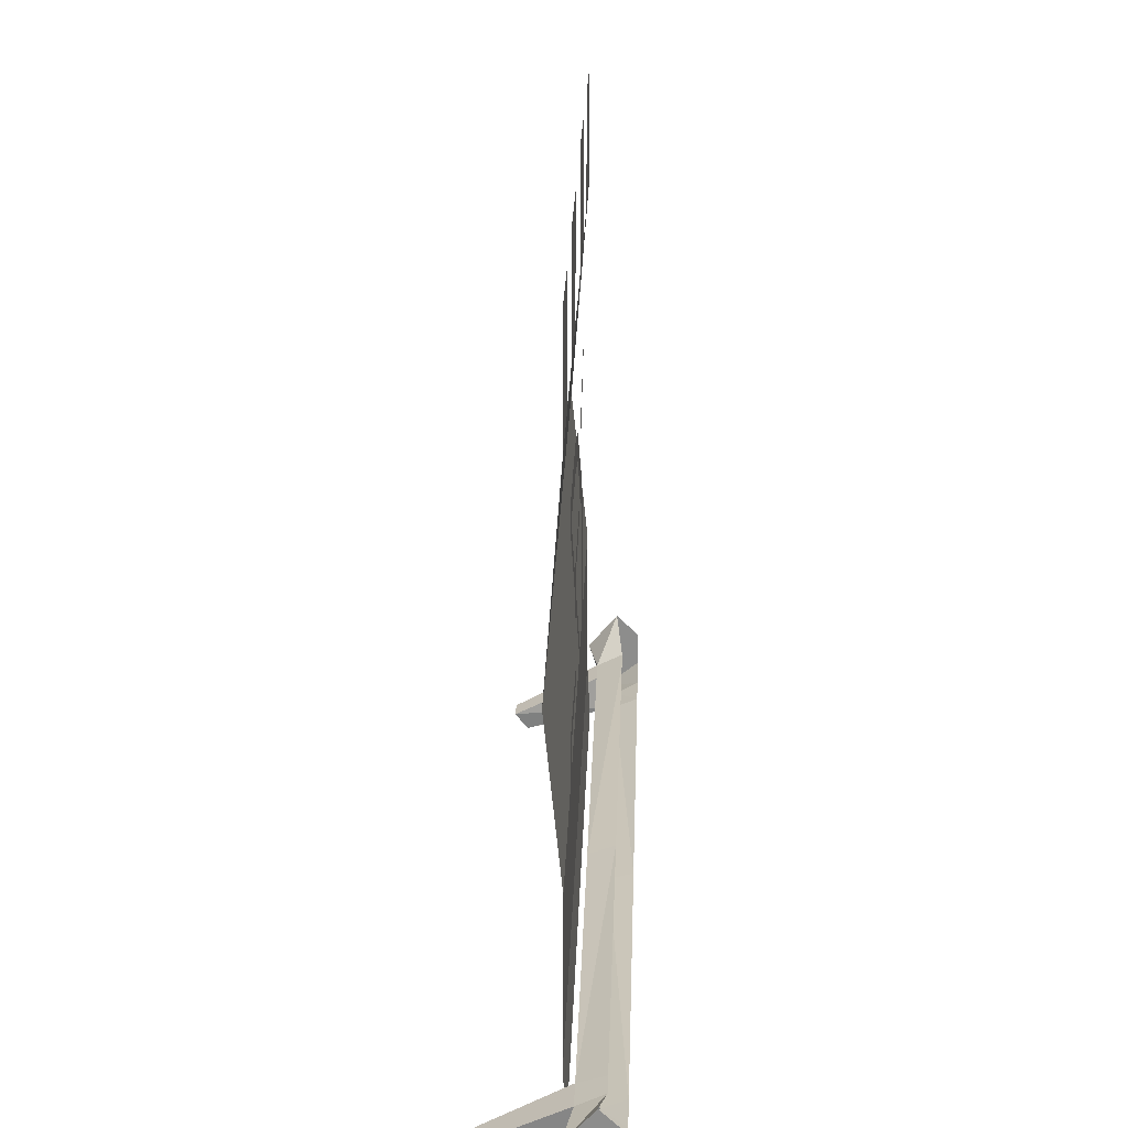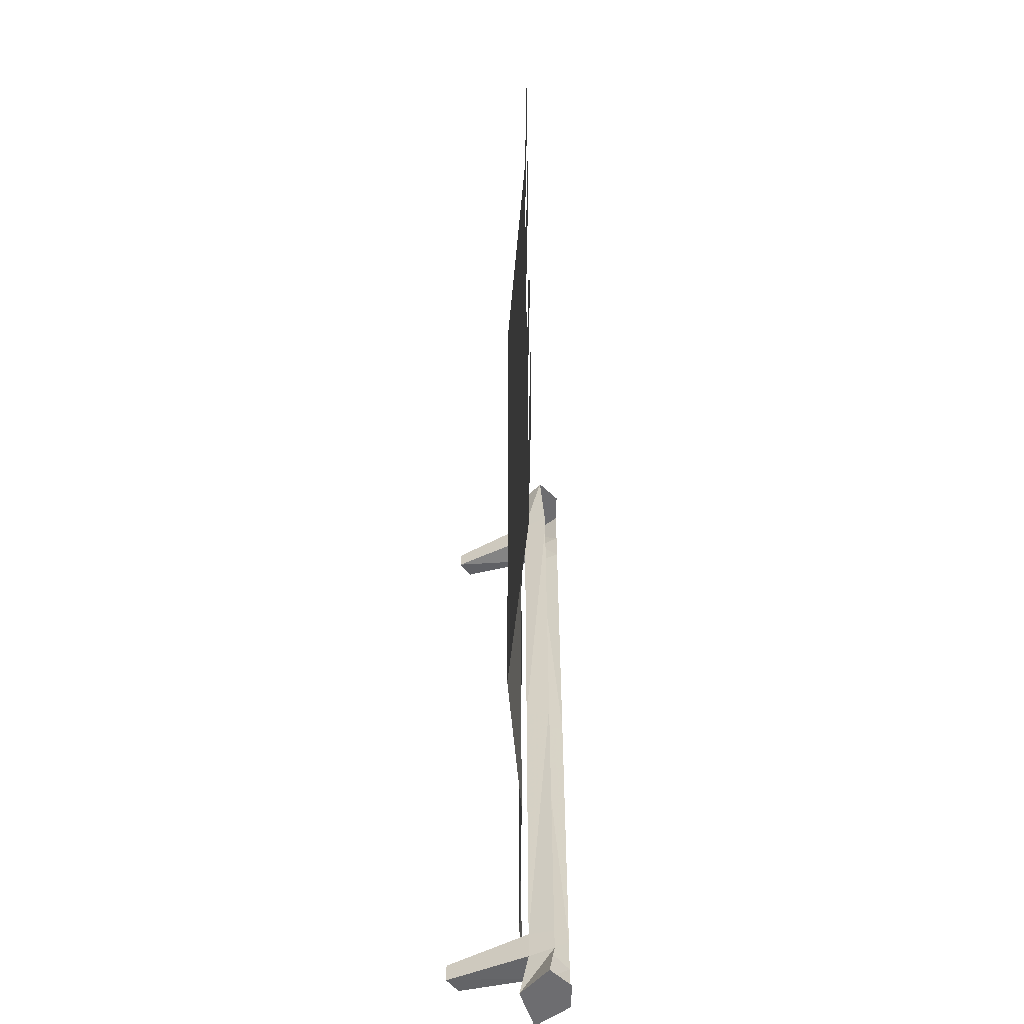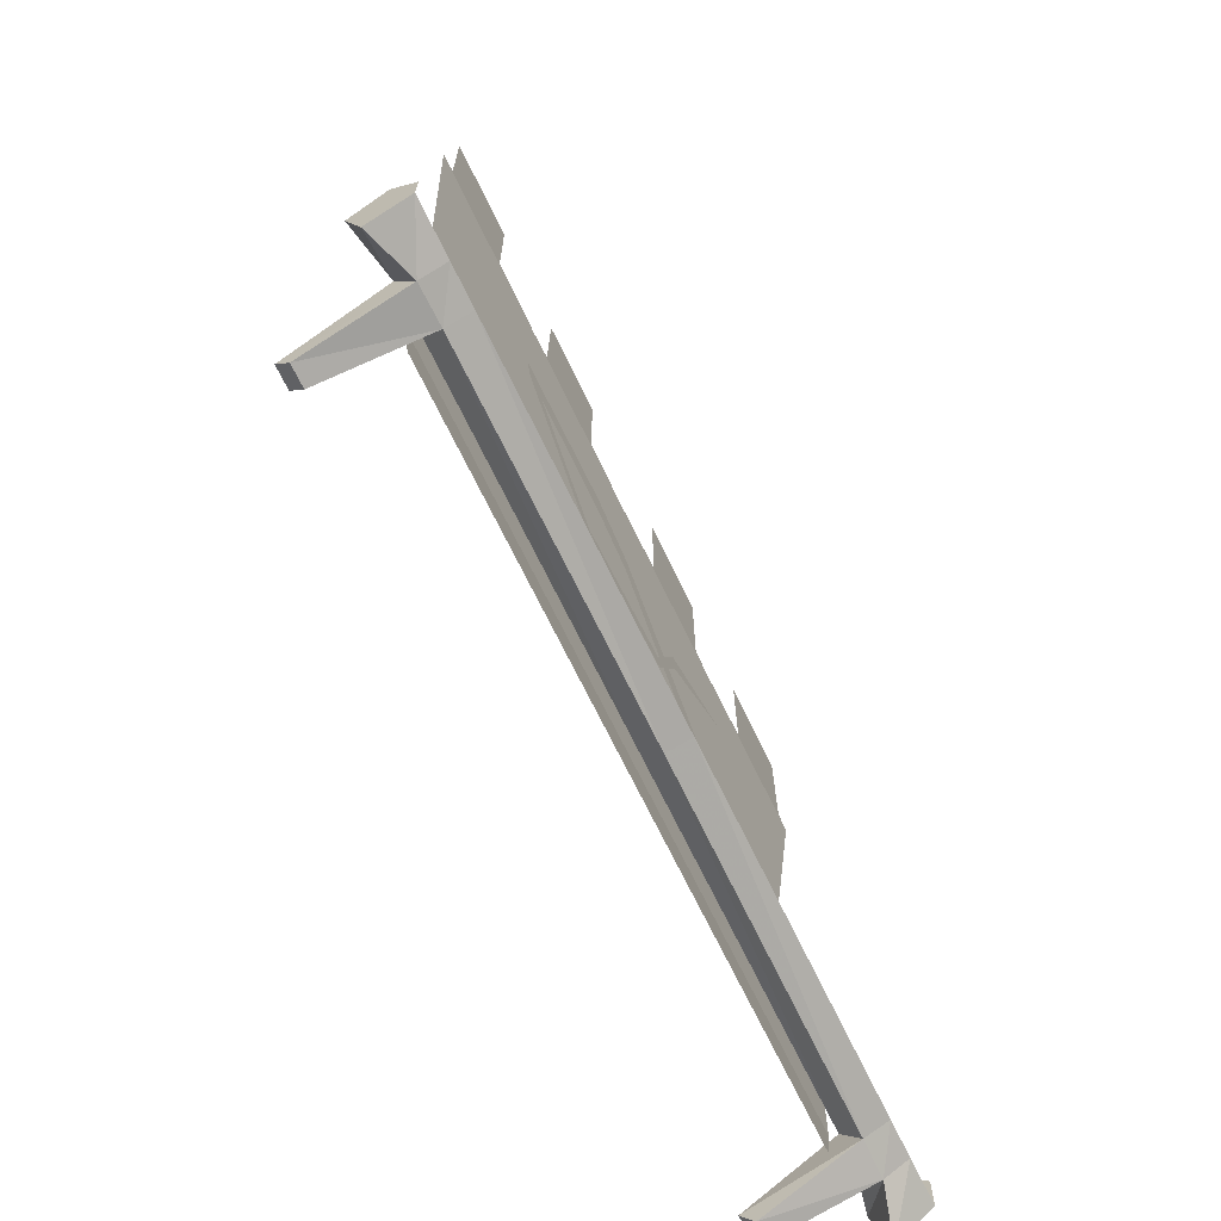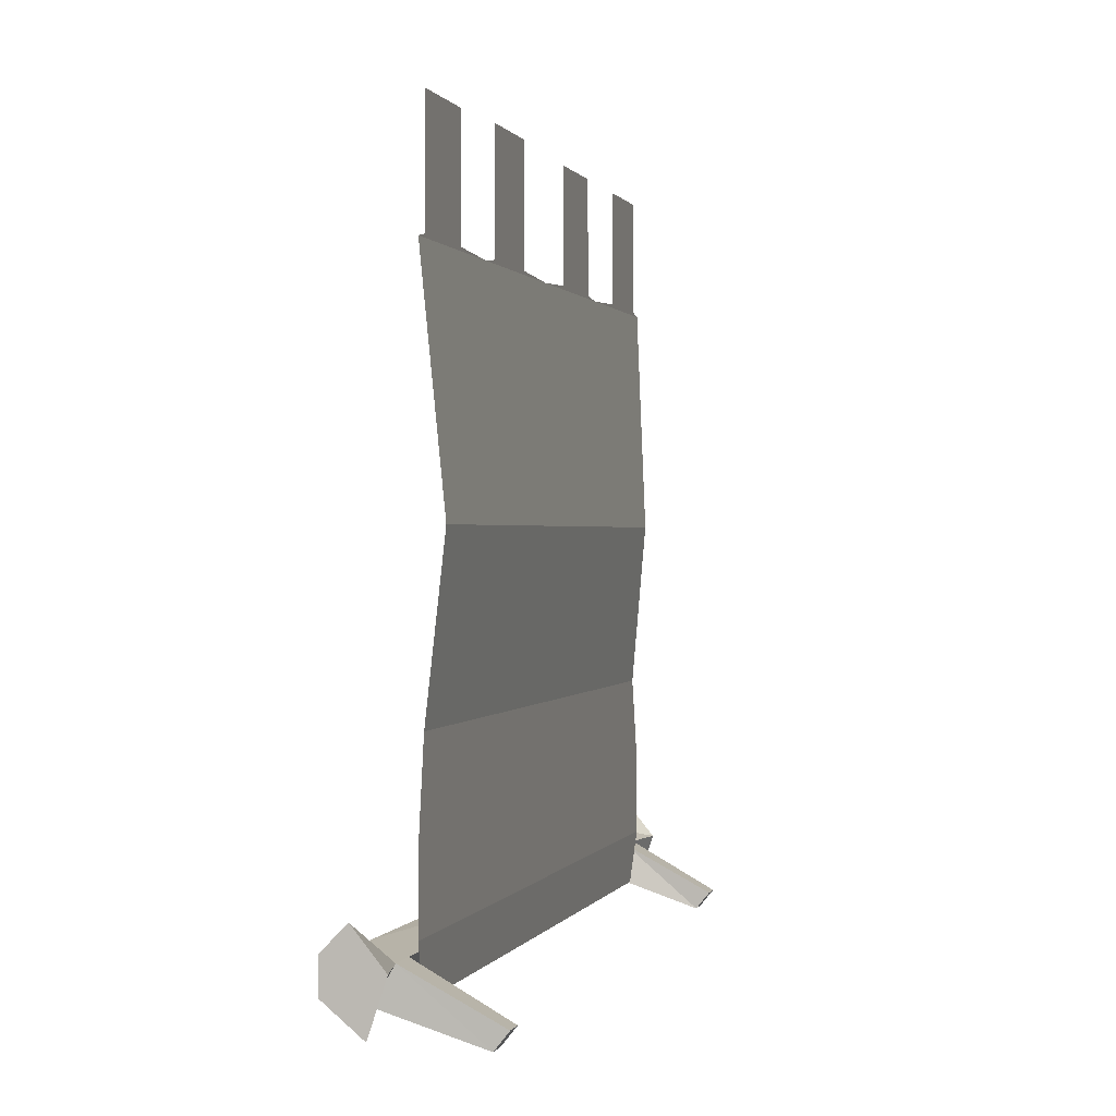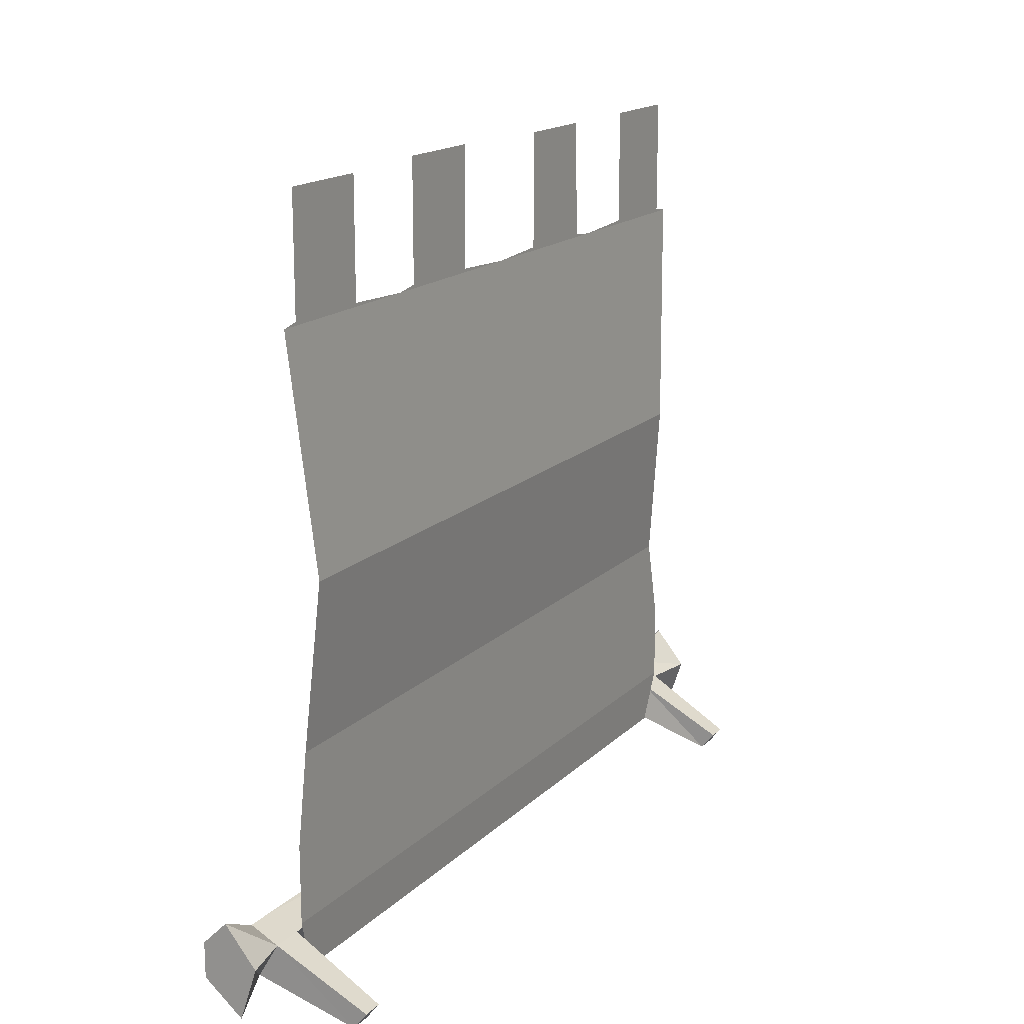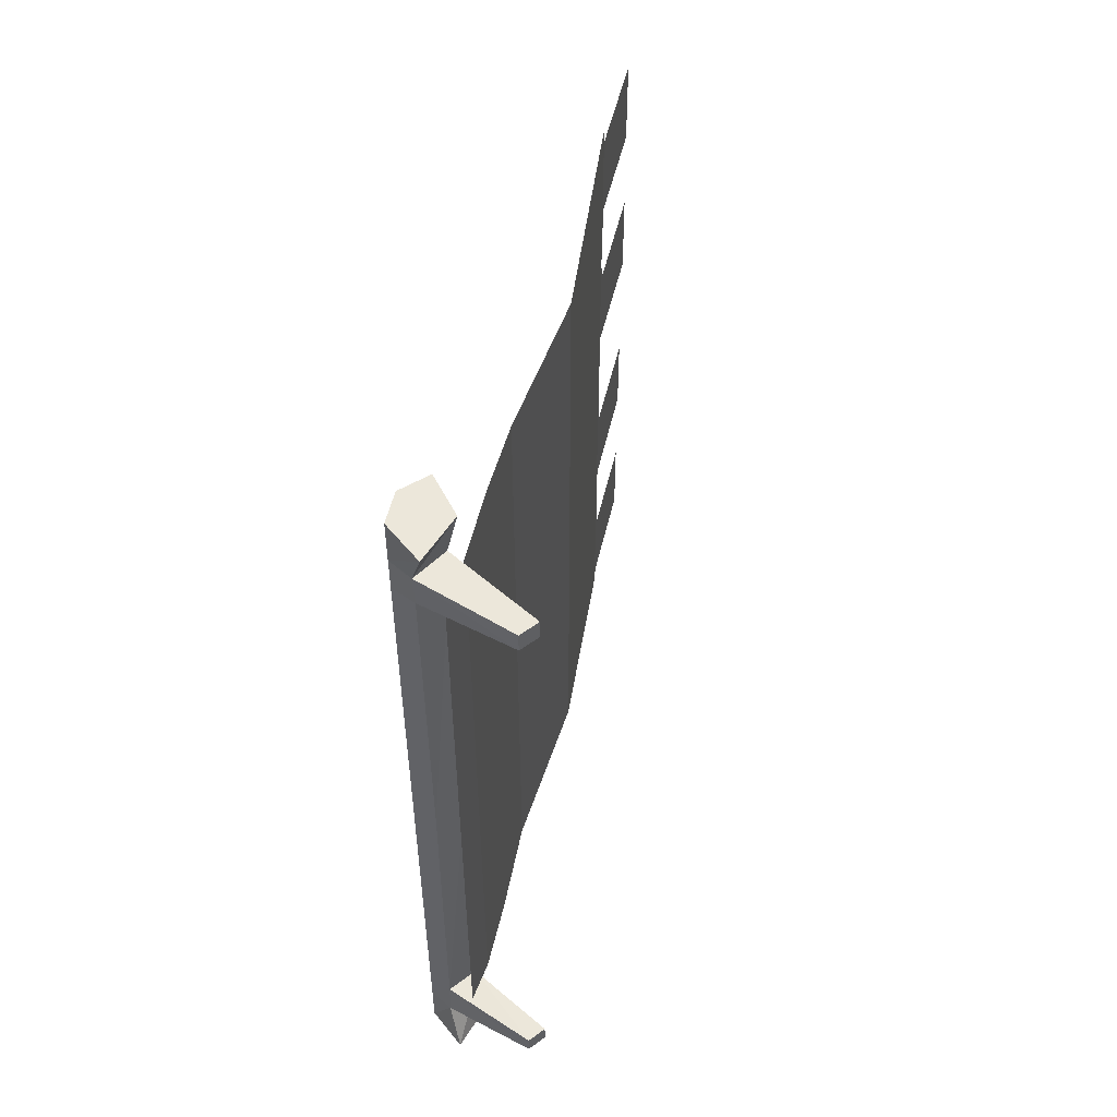
<metadata>
{"format":"obj","ext":"obj","renderer":"f3d","projection":"perspective","resolution":1024,"background":"white","views":[{"elev":25.2,"azim":-177.9,"up":"+Y"},{"elev":-54.1,"azim":179.2,"up":"+Z"},{"elev":-68.9,"azim":-154.3,"up":"+Y"},{"elev":0.5,"azim":15.2,"up":"+Y"},{"elev":16.6,"azim":29.2,"up":"+Y"},{"elev":52.3,"azim":13.0,"up":"+Z"}]}
</metadata>
<code>
o object/3103
v -46 -35 -13
v -46 -26 -14
v -46 -31 2
v -46 -39 2
v -46 -62 42
v -46 -67 36
v -46 -90 53
v -46 -93 45
v -46 -125 47
v -46 -120 42
v -46 -123 39
v -46 -87 2
v -46 -82 2
v -46 -36 -51
v -46 -34 -47
v -46 -32 -54
v -46 -27 -55
v -46 -61 -18
v -46 -65 -11
v -46 -70 -11
v -46 -67 -15
v -46 -98 -4
v -46 -93 -10
v -46 -98 -43
v -46 -92 -51
v -46 -123 -48
v -46 -130 -39
v -46 -59 2
v -46 -64 2
v -46 -57 20
v -46 -62 21
v -46 -35 30
v -46 -41 31
v -46 -21 58
v -46 -127 45
v -27 -176 -111
v -27 -176 -105
v -55 -166 -102
v -55 -167 -113
v -23 -171 -111
v -23 -171 -105
v -49 -157 -104
v -49 -157 0
v -55 -165 0
v -62 -163 -102
v -62 -163 -113
v -62 -163 -128
v -51 -172 -128
v -49 -157 -113
v -57 -153 -106
v -57 -154 0
v -57 -153 107
v -49 -157 105
v -55 -166 103
v -62 -163 0
v -57 -153 -113
v -46 -157 -128
v -55 -146 -128
v -62 -153 -128
v -41 -59 -96
v -41 -59 -53
v -46 6 -53
v -46 6 -106
v -46 -106 -53
v -46 -106 -100
v -41 -59 0
v -46 6 0
v -46 -106 0
v -41 -59 54
v -46 6 54
v -46 -106 54
v -41 -59 102
v -46 6 107
v -46 -106 103
v -46 -131 54
v -46 -131 107
v -46 -131 0
v -46 -140 0
v -46 -140 54
v -46 -140 107
v -46 -131 -53
v -46 -140 -53
v -46 -131 -106
v -46 -140 -106
v -46 7 -46
v -46 7 -19
v -46 40 -19
v -46 40 -45
v -46 7 -101
v -46 7 -74
v -46 40 -74
v -46 40 -101
v -46 -153 -106
v -46 -153 -53
v -47 -168 -53
v -47 -168 -101
v -46 -153 0
v -47 -168 0
v -46 -153 54
v -47 -168 54
v -46 -153 107
v -47 -168 102
v -55 -167 114
v -27 -176 106
v -27 -176 112
v -49 -157 114
v -46 -157 128
v -51 -172 128
v -62 -163 114
v -62 -163 103
v -23 -171 106
v -23 -171 112
v -57 -153 114
v -55 -146 128
v -62 -153 128
v -62 -163 128
v -46 7 20
v -46 7 47
v -46 41 47
v -46 41 20
v -46 7 75
v -46 7 102
v -46 40 102
v -46 40 75
f 1 2 3
f 1 3 4
f 4 3 5
f 4 5 6
f 6 5 7
f 6 7 8
f 8 7 9
f 8 9 10
f 10 9 11
f 10 11 12
f 10 12 13
f 13 12 14
f 13 14 15
f 15 14 16
f 15 16 17
f 15 17 2
f 15 2 1
f 18 19 20
f 18 20 21
f 21 20 22
f 21 22 23
f 23 22 24
f 23 24 25
f 25 24 26
f 26 24 27
f 28 29 19
f 28 19 18
f 30 31 29
f 30 29 28
f 30 32 33
f 30 33 31
f 32 34 33
f 9 35 11
f 36 37 38
f 36 38 39
f 36 39 40
f 36 40 37
f 37 40 41
f 37 41 42
f 37 42 38
f 38 42 43
f 38 43 44
f 38 44 45
f 38 45 46
f 38 46 39
f 39 46 47
f 39 47 48
f 39 48 49
f 39 49 40
f 40 49 41
f 41 49 42
f 42 49 50
f 42 50 51
f 42 51 43
f 43 51 52
f 43 52 53
f 43 53 44
f 44 53 54
f 44 54 55
f 44 55 45
f 50 49 56
f 56 49 57
f 56 57 58
f 58 57 47
f 58 47 59
f 49 48 57
f 57 48 47
f 60 61 62
f 60 62 63
f 60 63 61
f 60 61 64
f 60 64 65
f 60 65 61
f 61 65 64
f 61 64 66
f 61 66 67
f 61 67 62
f 61 62 66
f 61 66 68
f 61 68 64
f 64 68 66
f 66 68 69
f 66 69 70
f 66 70 67
f 66 67 69
f 66 69 71
f 66 71 68
f 68 71 69
f 69 71 72
f 69 72 73
f 69 73 70
f 69 70 72
f 69 72 74
f 69 74 71
f 71 74 72
f 74 71 75
f 74 75 76
f 74 76 71
f 71 76 75
f 71 75 68
f 71 68 77
f 71 77 75
f 75 77 78
f 75 78 79
f 75 79 76
f 75 76 80
f 75 80 79
f 75 79 77
f 75 77 68
f 68 77 64
f 68 64 81
f 68 81 77
f 77 81 82
f 77 82 78
f 77 78 81
f 77 81 64
f 64 81 65
f 64 65 83
f 64 83 81
f 81 83 84
f 81 84 82
f 81 82 83
f 81 83 65
f 66 62 67
f 67 62 85
f 67 85 86
f 67 86 62
f 62 86 85
f 85 86 87
f 85 87 88
f 85 88 86
f 86 88 87
f 63 62 61
f 62 63 89
f 62 89 90
f 62 90 63
f 63 90 89
f 89 90 91
f 89 91 92
f 89 92 90
f 90 92 91
f 93 94 95
f 93 95 96
f 93 96 94
f 93 94 82
f 93 82 84
f 93 84 94
f 94 84 82
f 94 82 97
f 94 97 98
f 94 98 95
f 94 95 97
f 94 97 78
f 94 78 82
f 82 78 97
f 97 78 99
f 97 99 100
f 97 100 98
f 97 98 99
f 97 99 79
f 97 79 78
f 78 79 99
f 99 79 101
f 99 101 102
f 99 102 100
f 99 100 101
f 99 101 80
f 99 80 79
f 79 80 101
f 96 95 94
f 97 95 98
f 103 54 104
f 103 104 105
f 103 105 106
f 103 106 107
f 103 107 108
f 103 108 109
f 103 109 110
f 103 110 54
f 54 110 55
f 54 53 111
f 54 111 104
f 104 111 105
f 105 111 112
f 105 112 106
f 106 112 53
f 106 53 113
f 106 113 114
f 106 114 107
f 107 114 108
f 108 114 115
f 108 115 116
f 108 116 109
f 53 112 111
f 113 53 52
f 67 70 69
f 70 67 117
f 70 117 118
f 70 118 67
f 67 118 117
f 117 118 119
f 117 119 120
f 117 120 118
f 118 120 119
f 72 70 73
f 73 70 121
f 73 121 122
f 73 122 70
f 70 122 121
f 121 122 123
f 121 123 124
f 121 124 122
f 122 124 123
f 101 100 102
f 98 100 99
f 78 82 81
f 83 82 84
f 76 79 80
f 77 79 78

</code>
